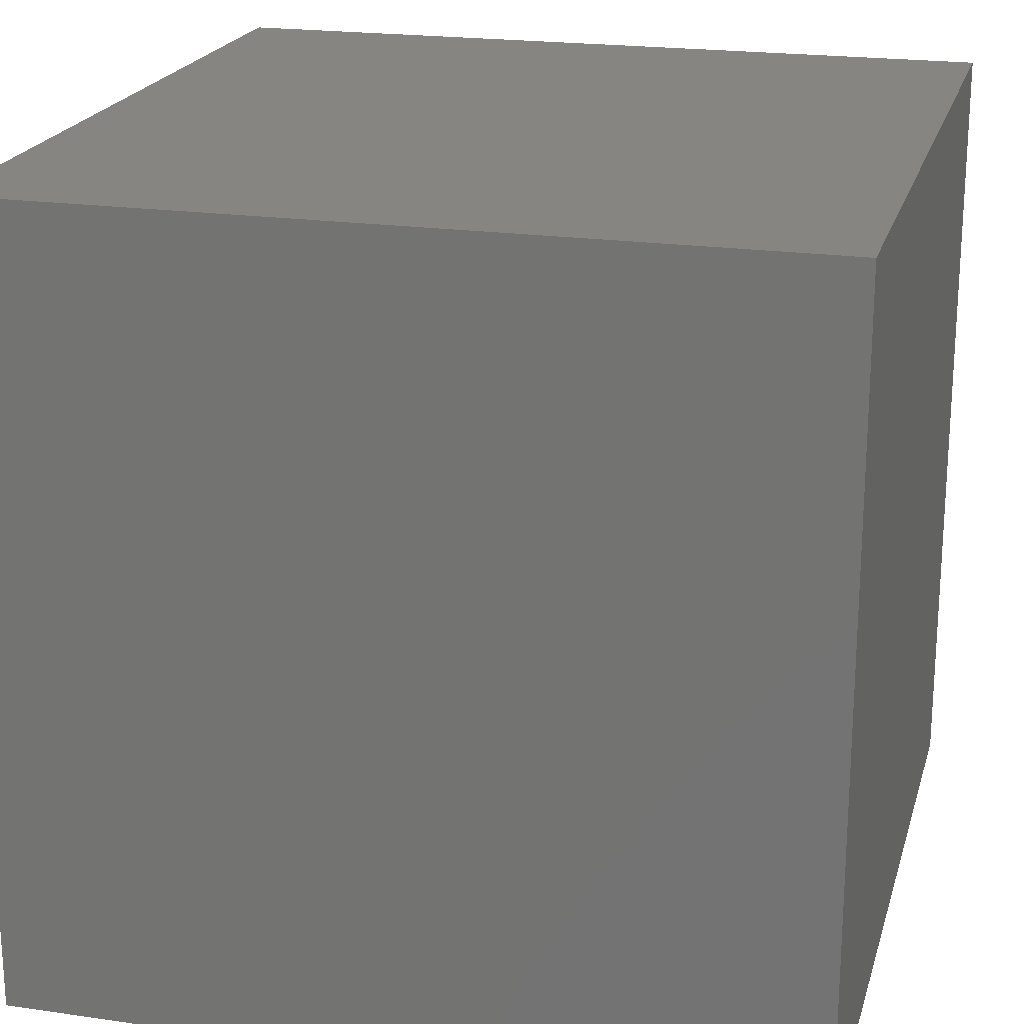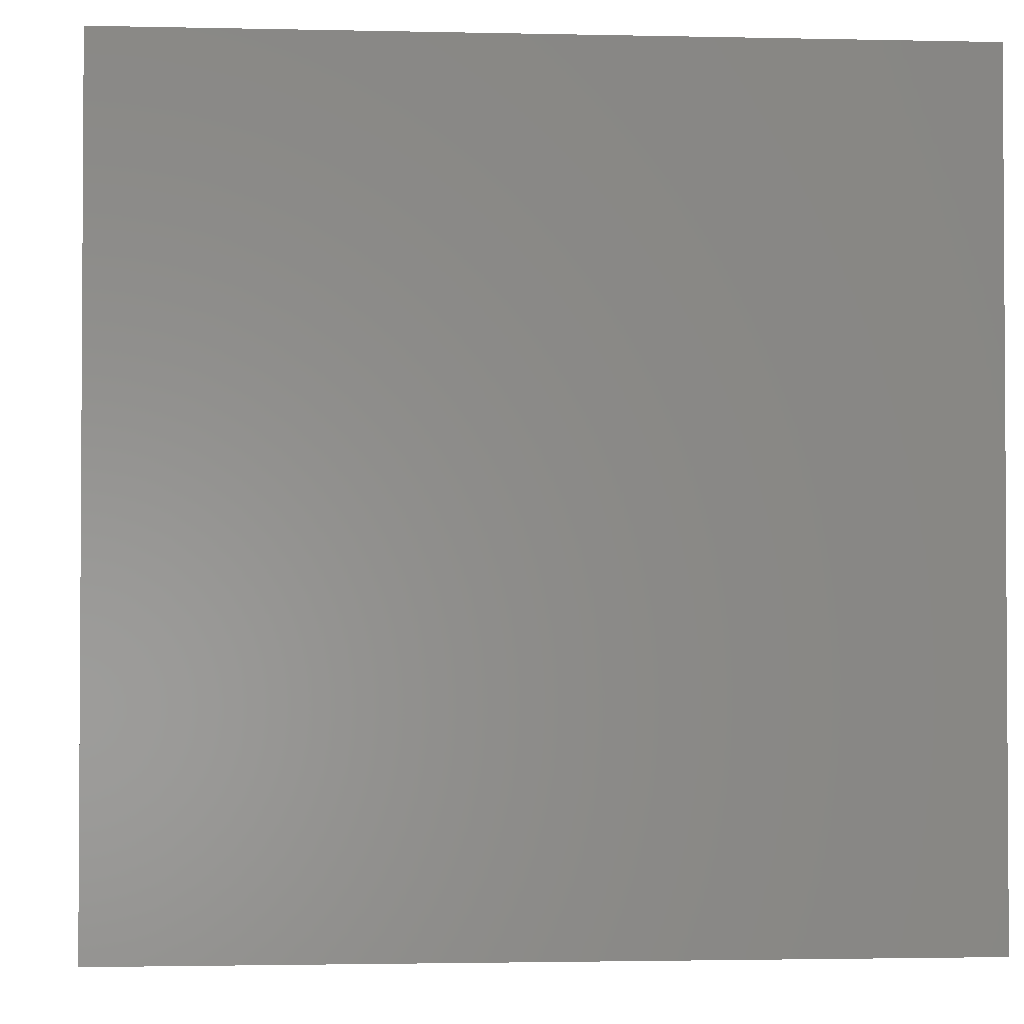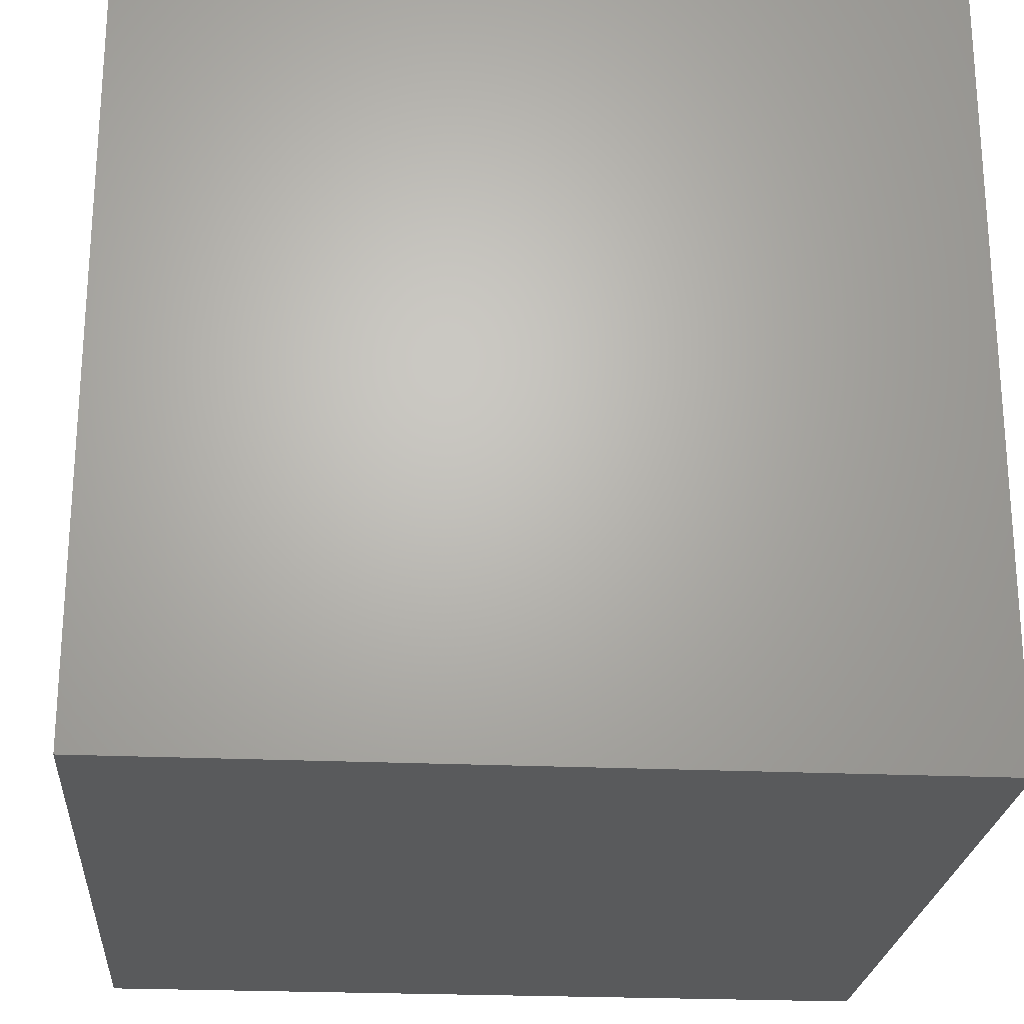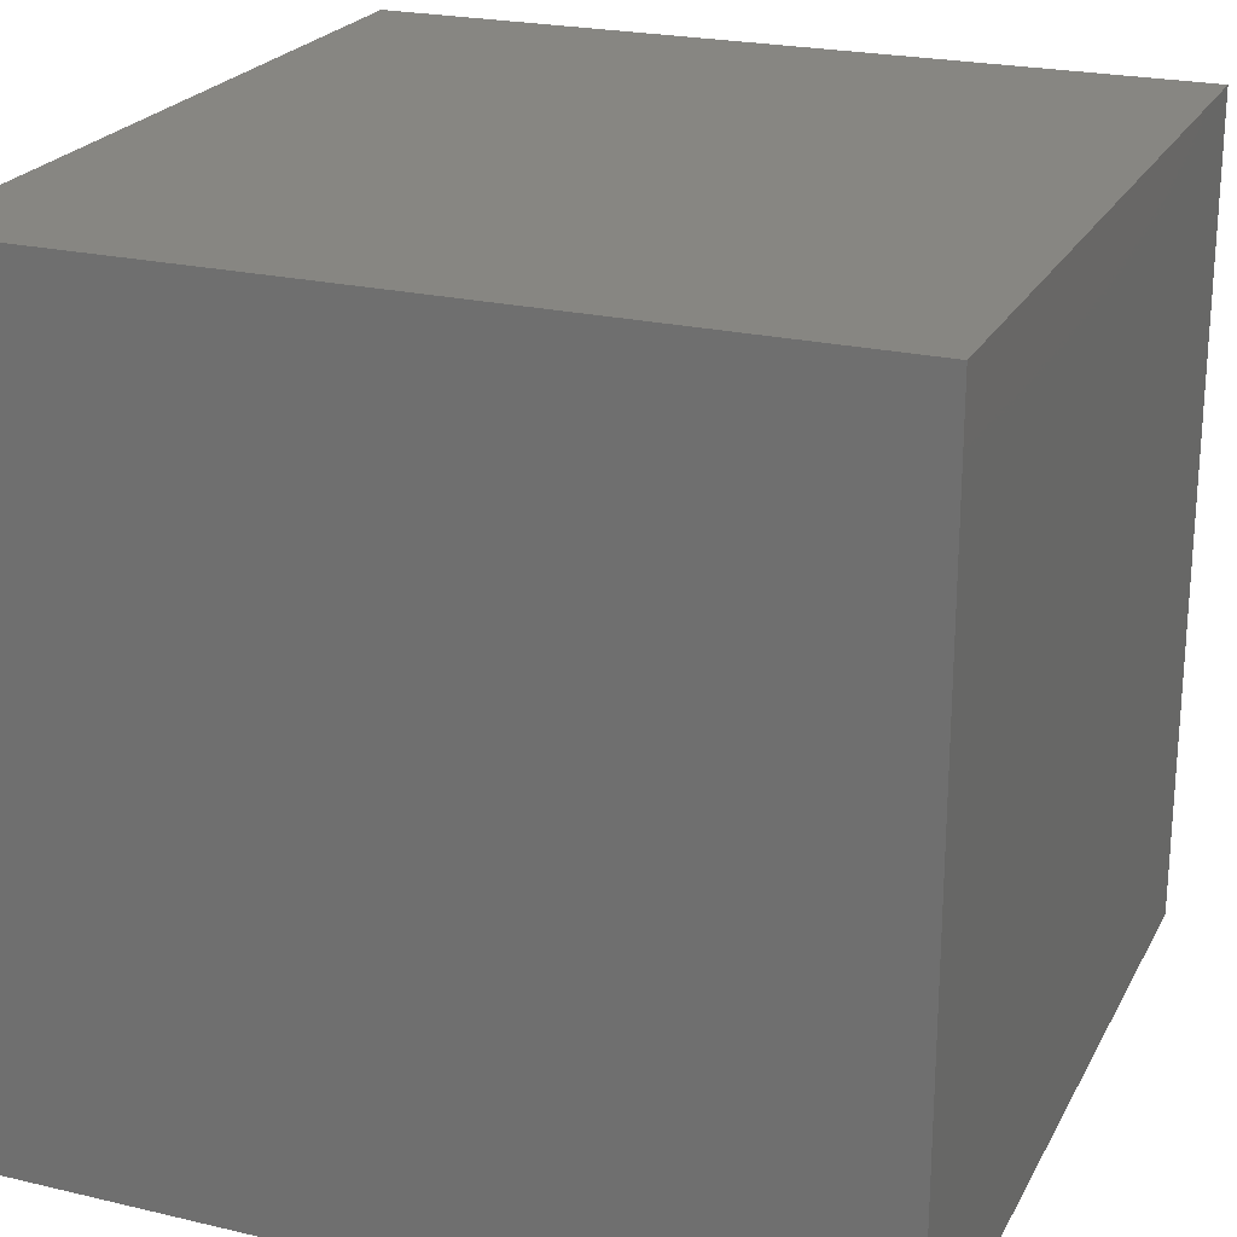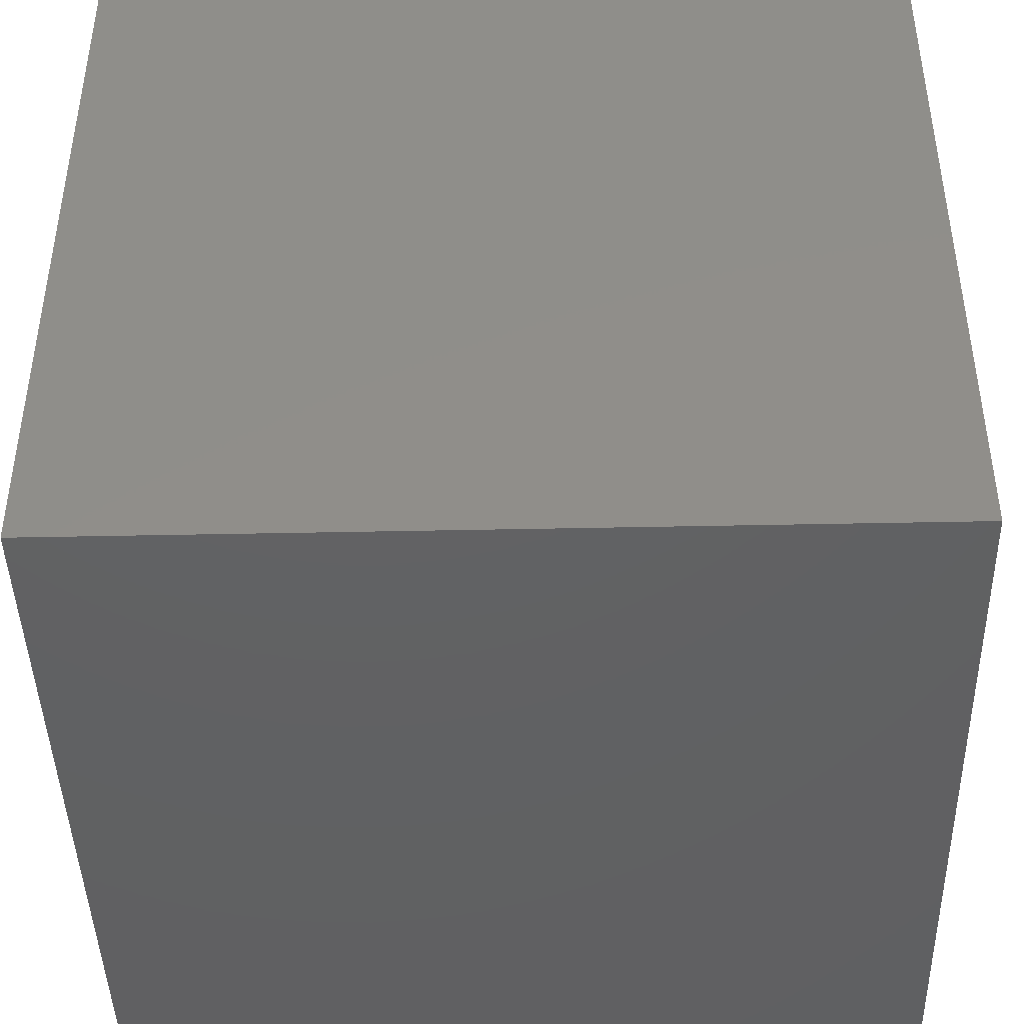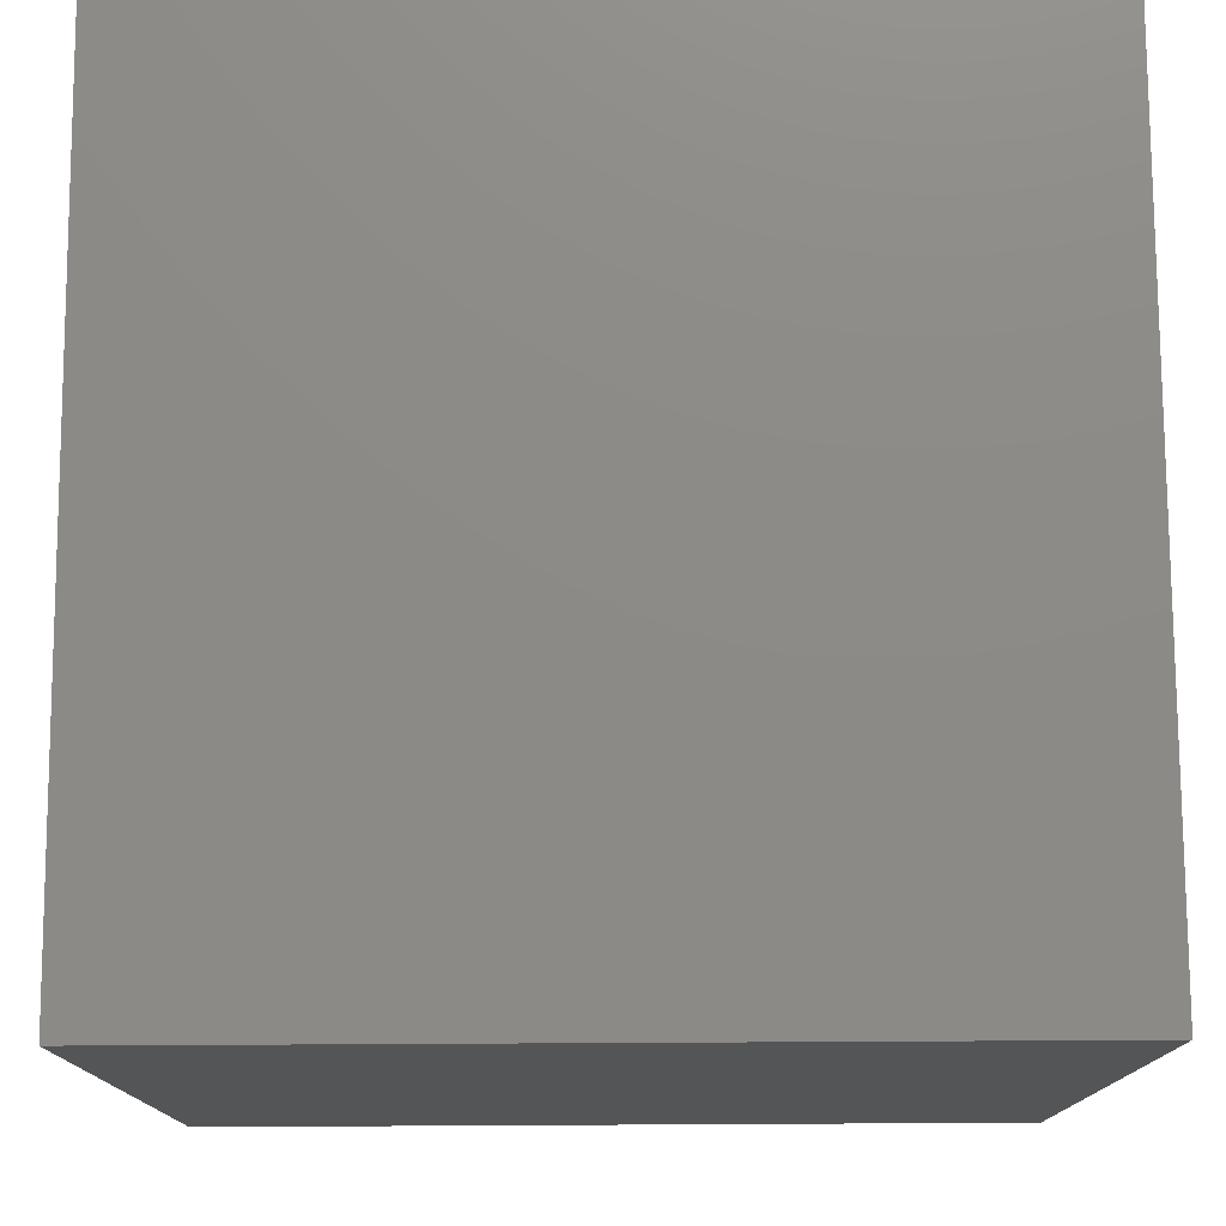
<metadata>
{"format":"stl","ext":"stl","renderer":"f3d","projection":"perspective","resolution":1024,"background":"white","views":[{"elev":20.9,"azim":-75.4,"up":"+Z"},{"elev":-2.1,"azim":175.3,"up":"+Y"},{"elev":-23.6,"azim":85.6,"up":"+Z"},{"elev":23.0,"azim":-158.2,"up":"+Y"},{"elev":-43.6,"azim":-178.6,"up":"+Z"},{"elev":76.8,"azim":179.7,"up":"+Y"}]}
</metadata>
<code>
# stl→obj: 8 verts, 12 faces
v 8 2 2
v 7 2 2
v 8 1 2
v 7 1 2
v 8 1 1
v 7 1 1
v 8 2 1
v 7 2 1
f 1 2 3
f 3 2 4
f 5 6 7
f 7 6 8
f 4 6 3
f 3 6 5
f 2 8 4
f 4 8 6
f 1 7 2
f 2 7 8
f 3 5 1
f 1 5 7

</code>
